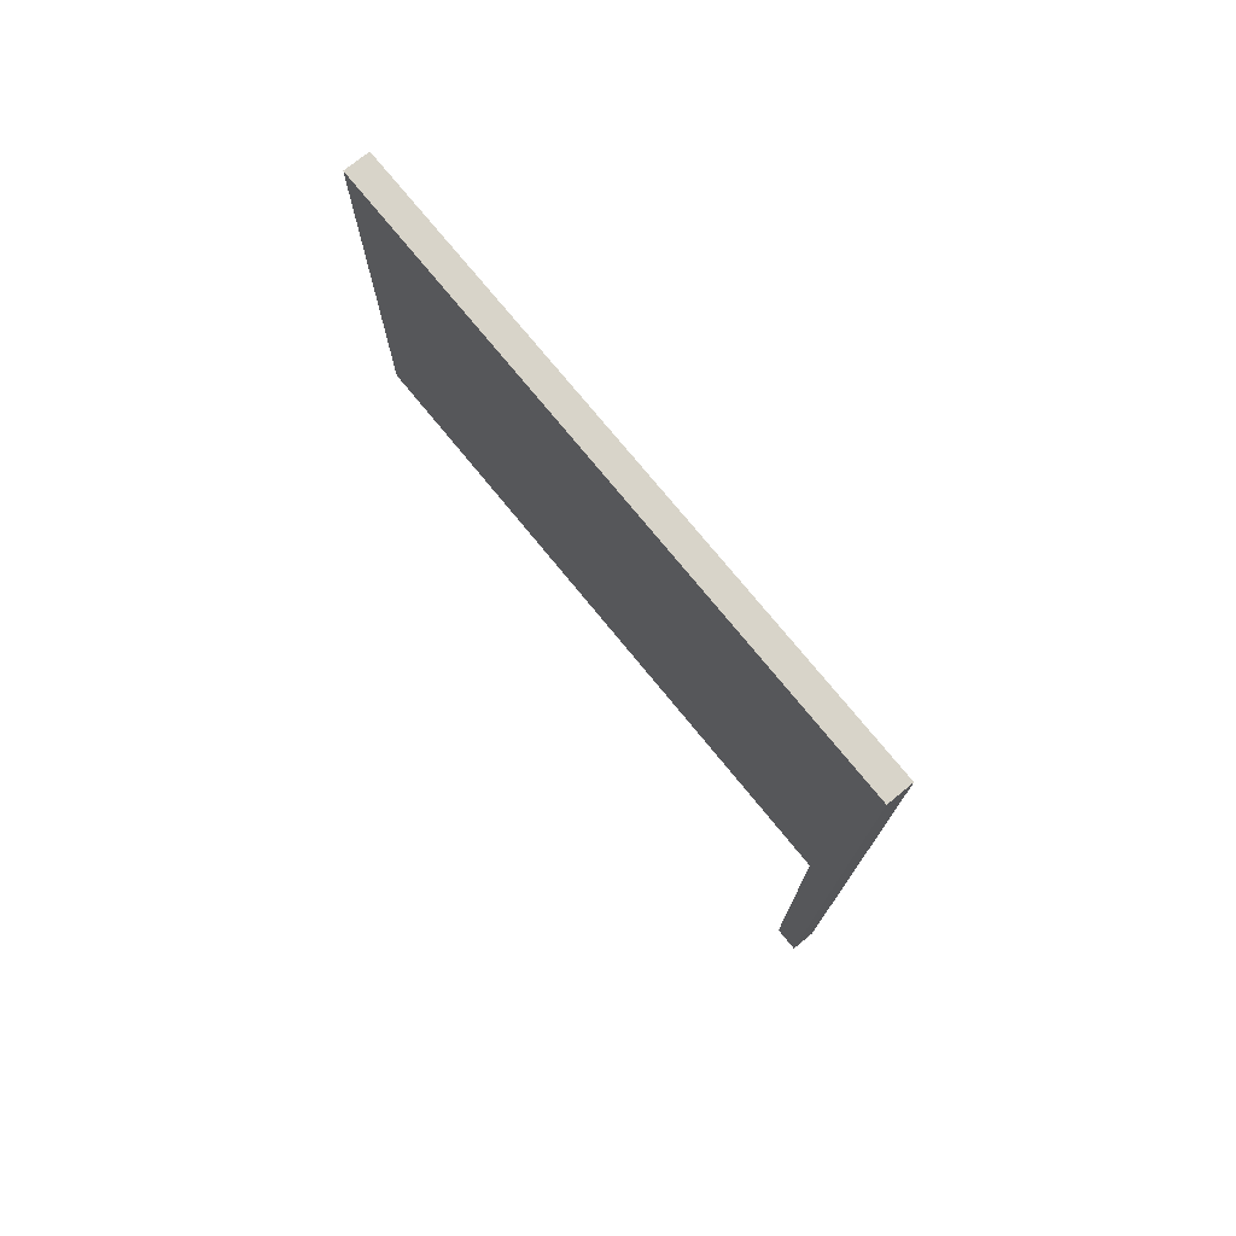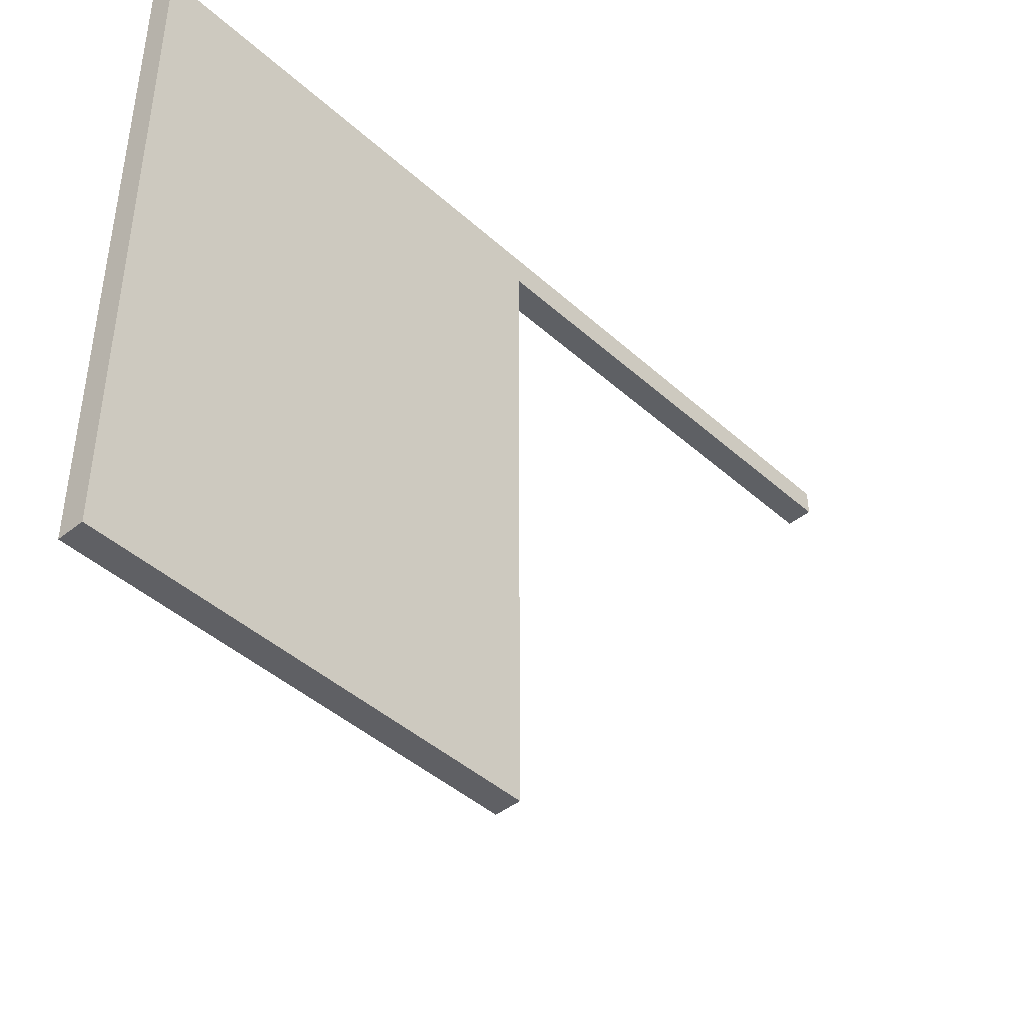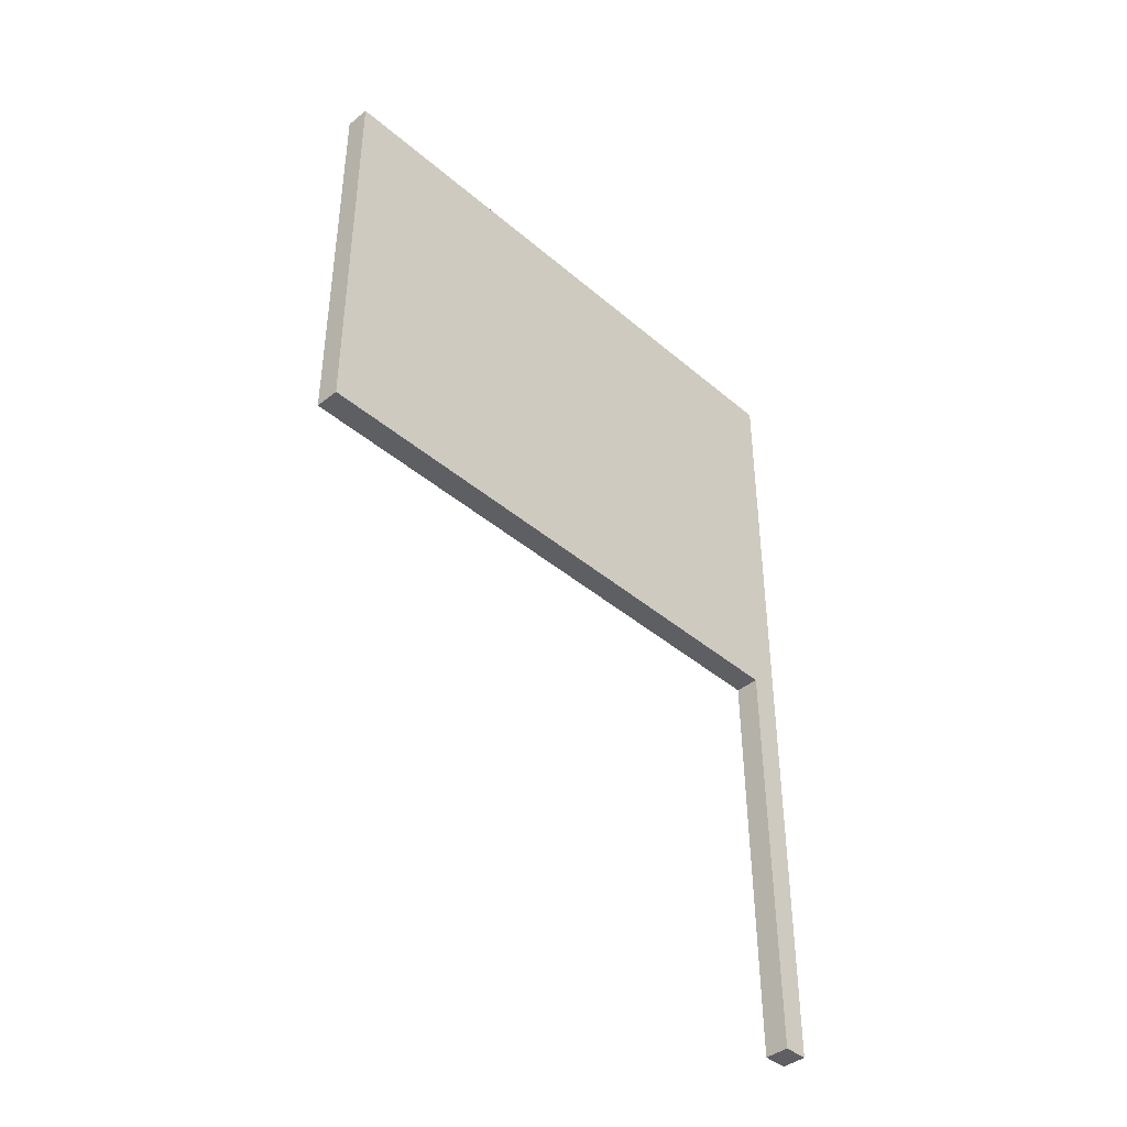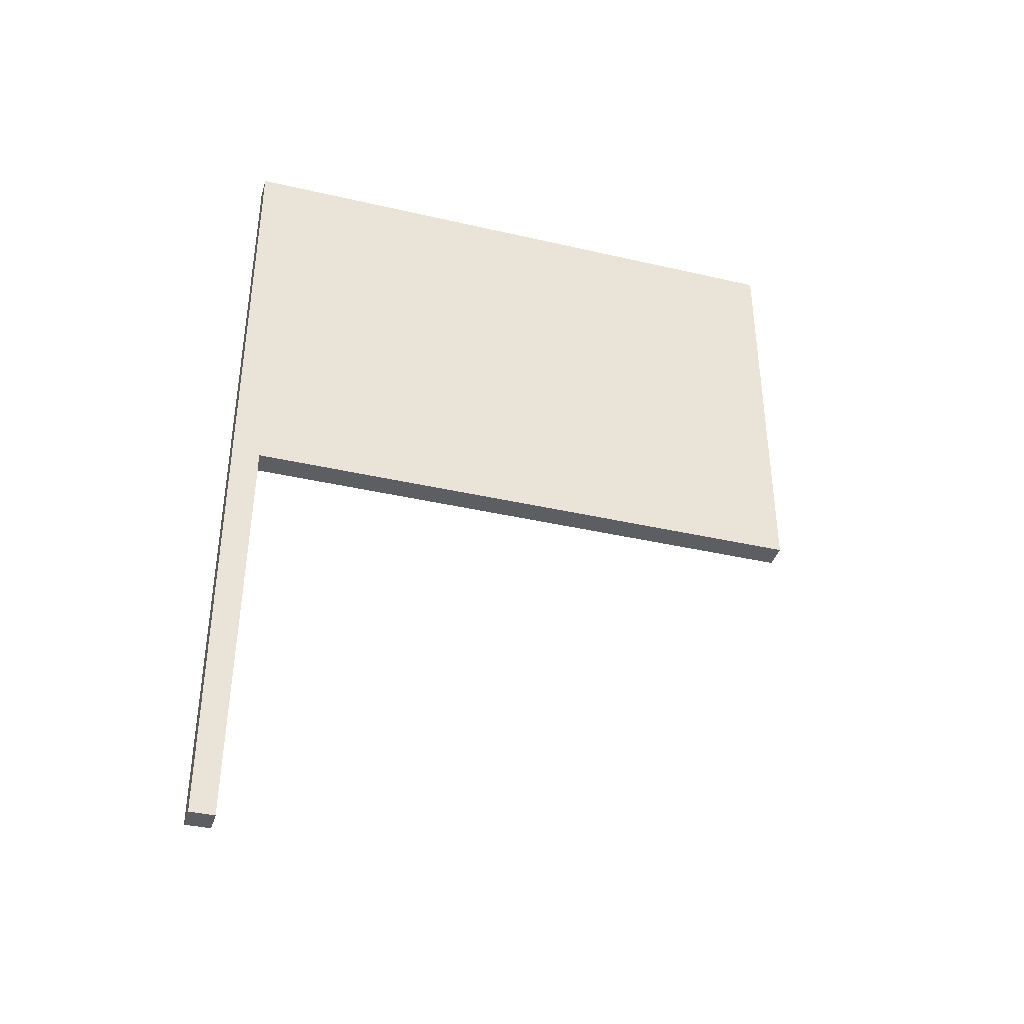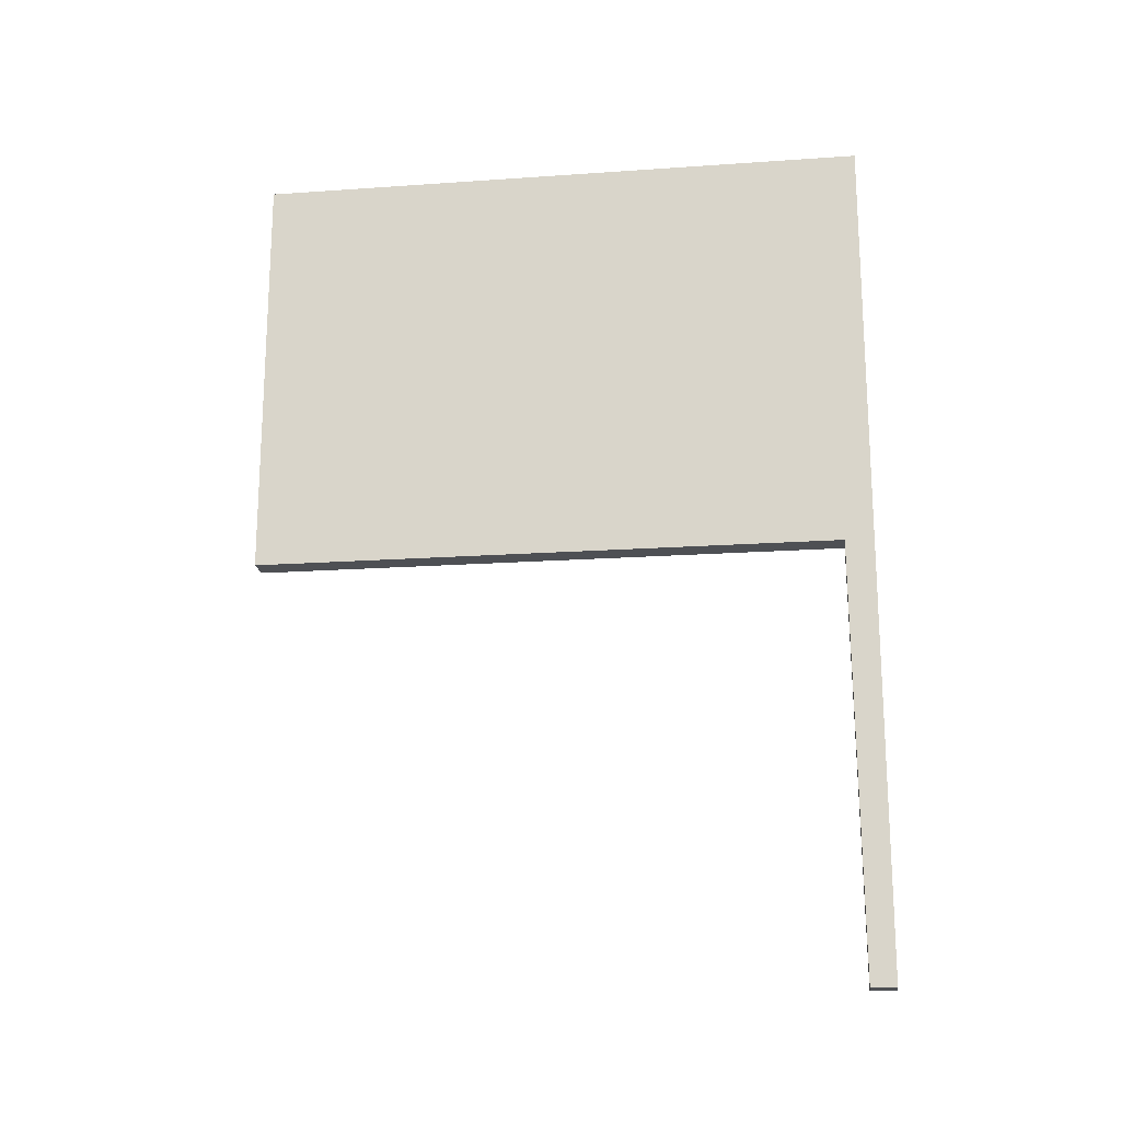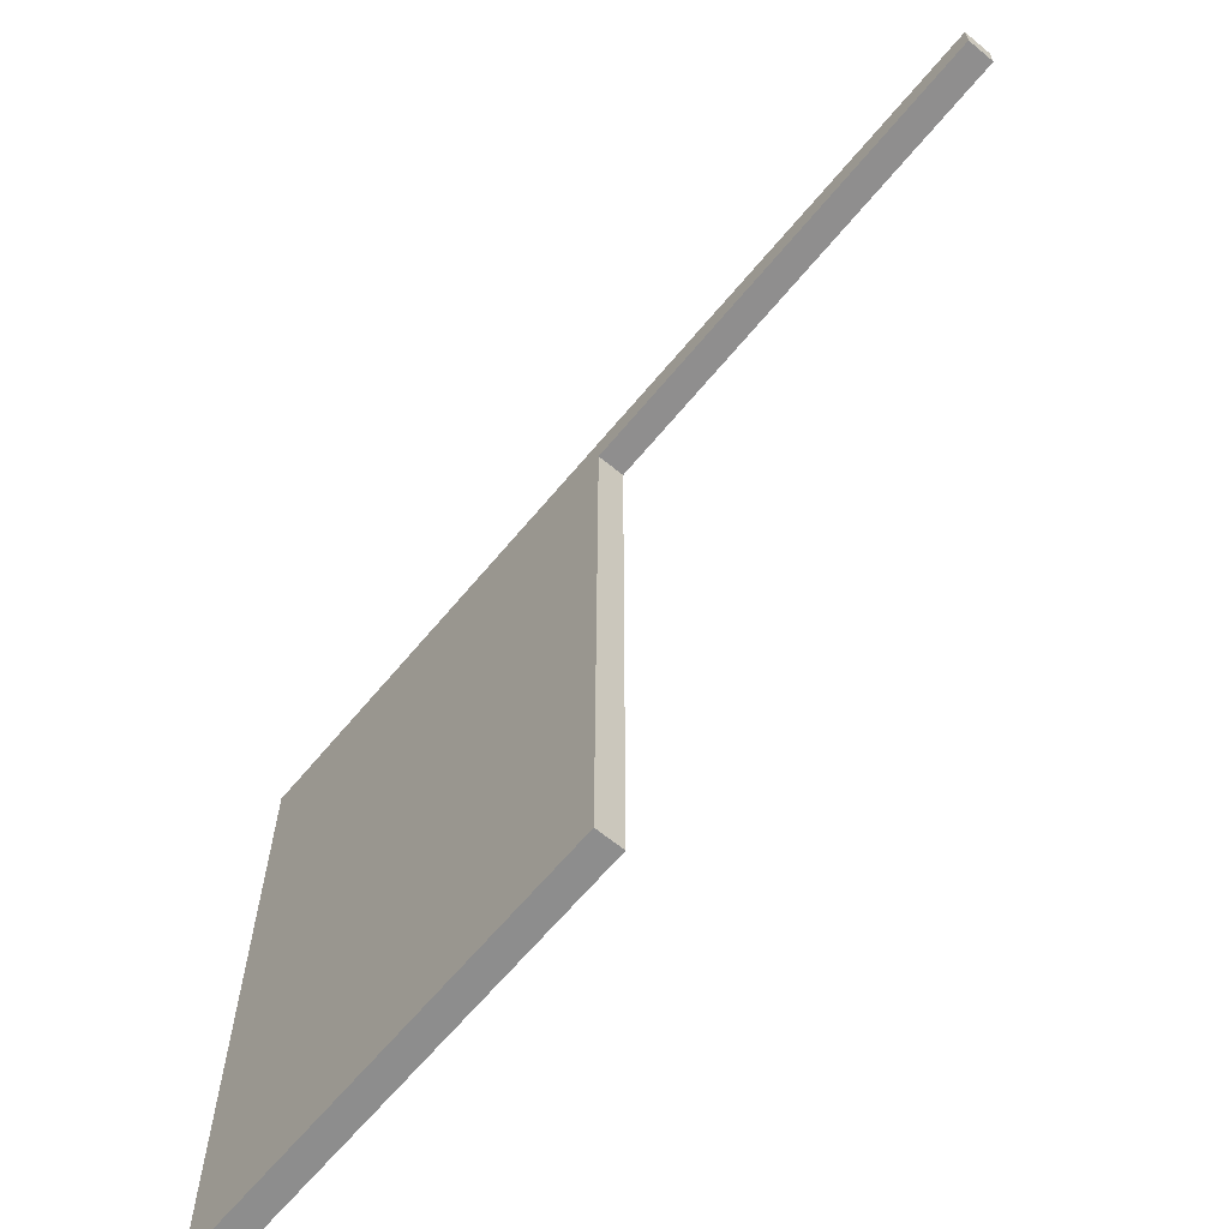
<metadata>
{"format":"obj","ext":"obj","renderer":"f3d","projection":"perspective","resolution":1024,"background":"white","views":[{"elev":75.0,"azim":-39.2,"up":"+Y"},{"elev":-43.4,"azim":-136.7,"up":"+Z"},{"elev":-41.3,"azim":-135.9,"up":"+Y"},{"elev":-38.5,"azim":73.8,"up":"+Y"},{"elev":-18.7,"azim":-82.4,"up":"+Y"},{"elev":-64.6,"azim":-39.7,"up":"+Z"}]}
</metadata>
<code>
o Cube_Cube.001
v -0.4524 33.98 1.229
v -0.4524 67.53 1.229
v -0.4524 67.53 -0.7708
v -0.4524 33.98 -0.7708
v 1.548 67.53 -0.7708
v 1.548 67.53 -0.7708
v -0.4524 67.53 -0.7708
v 1.548 33.98 -0.7708
v 1.548 67.53 1.229
v 1.548 33.98 1.229
v -0.4524 -0.2891 -0.7708
v 1.548 -0.2891 -0.7708
v 1.548 -0.2891 1.229
v -0.4524 -0.2891 1.229
v 1.548 67.53 -0.7708
v -0.4524 67.53 -0.7708
v -0.4524 33.98 -0.7708
v 1.548 -0.2891 -0.7708
v 1.548 33.98 -0.7708
v -0.4524 -0.2891 -0.7708
v 1.548 33.98 -0.7708
v 1.548 -0.2891 -0.7708
v 1.548 -0.2891 -0.7708
v 1.548 33.98 -1.061
v -0.4524 33.98 -0.7708
v -0.4524 -0.2891 -0.7708
v -0.4524 33.98 -1.061
v -0.4524 33.98 -48.12
v 1.548 33.98 -48.12
v -0.4524 -0.2891 -0.7708
v 1.548 67.53 -1.061
v -0.4524 67.53 -1.061
v -0.4524 67.53 -48.12
v 1.548 67.53 -48.12
f 1 2 3 4
f 3 5 6 7
f 8 5 9 10
f 10 9 2 1
f 11 12 13 14
f 5 3 2 9
f 7 6 15 16
f 4 3 7 17
f 8 12 18 19
f 12 11 20 18
f 21 22 23 24
f 17 7 16 25
f 19 18 22 21
f 18 20 26 22
f 24 27 28 29
f 22 26 30 23
f 16 15 31 32
f 25 16 32 27
f 26 25 27 30
f 30 27 24 23
f 6 19 21 15
f 20 17 25 26
f 15 21 24 31
f 5 8 19 6
f 11 4 17 20
f 13 10 1 14
f 12 8 10 13
f 14 1 4 11
f 28 33 34 29
f 31 24 29 34
f 32 31 34 33
f 27 32 33 28

</code>
